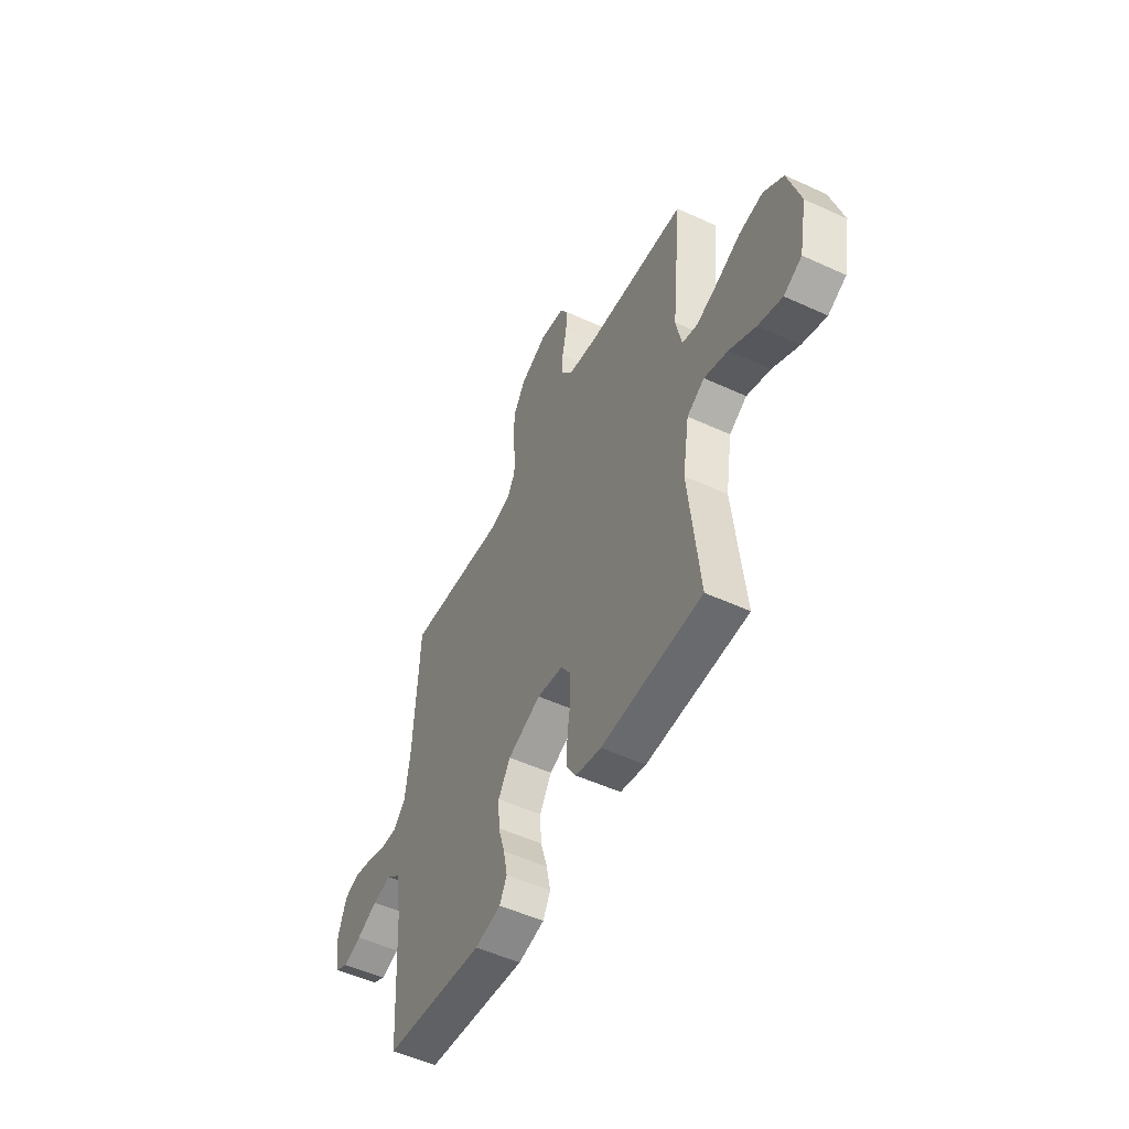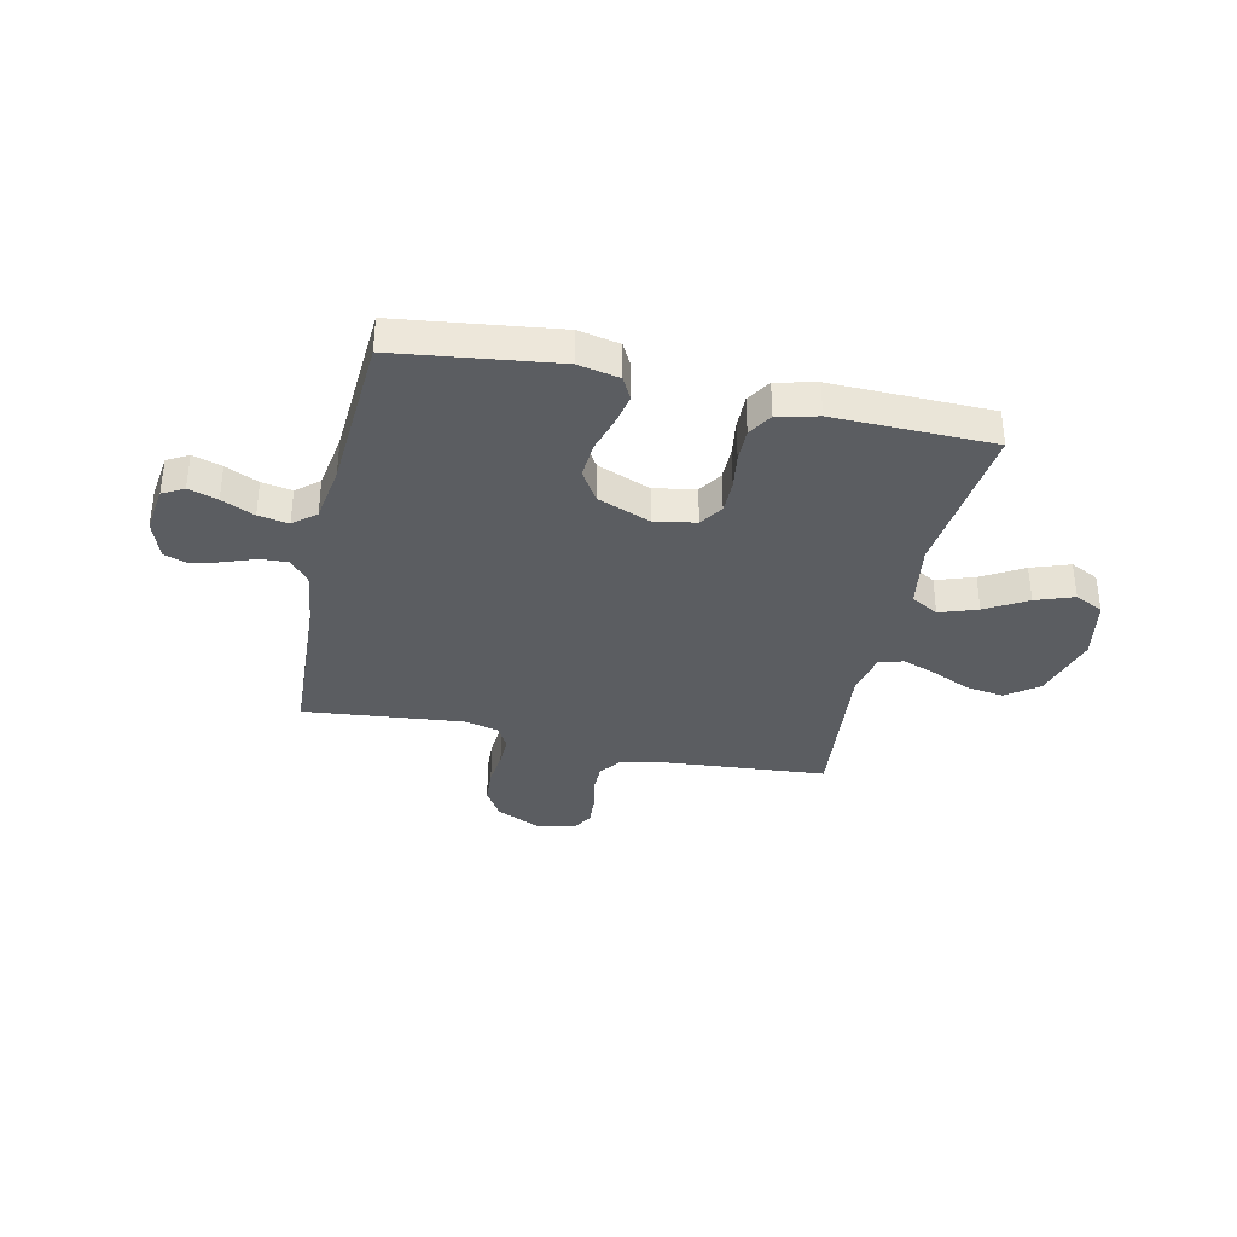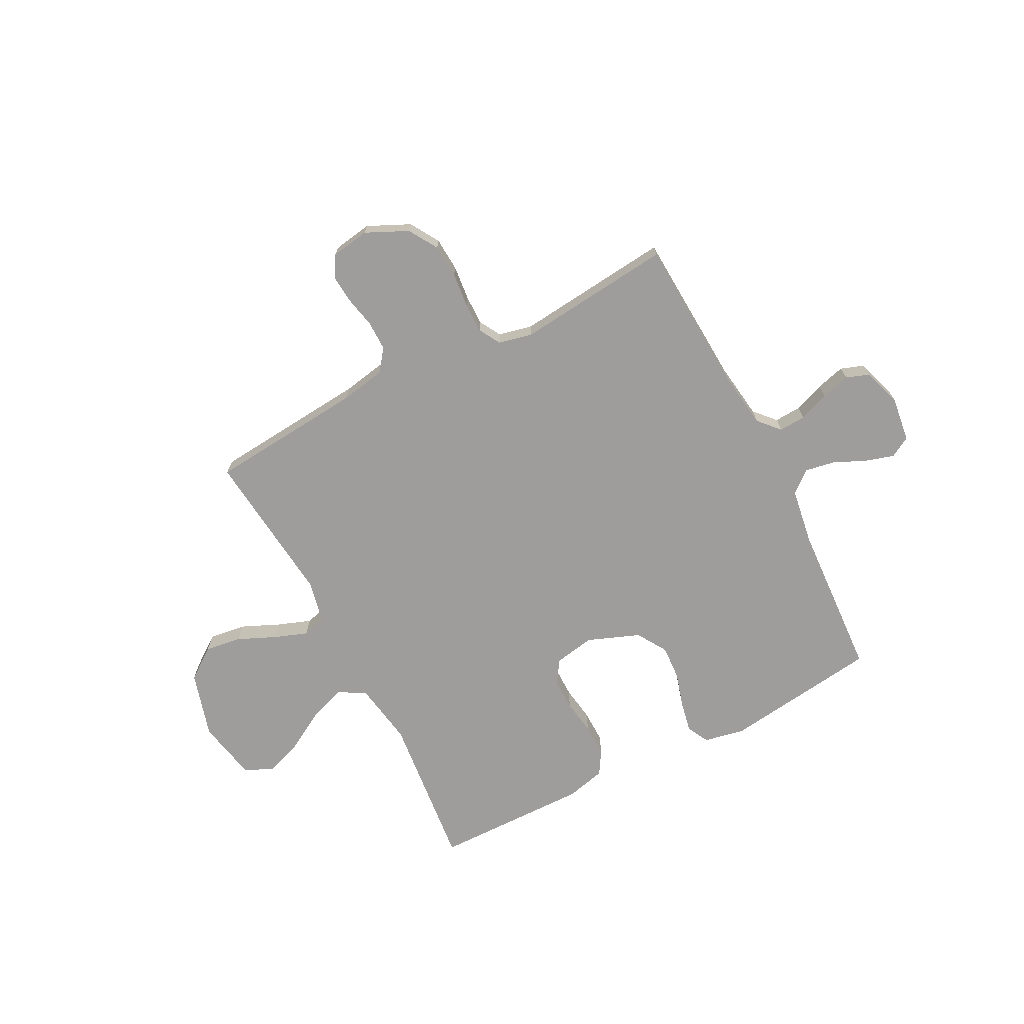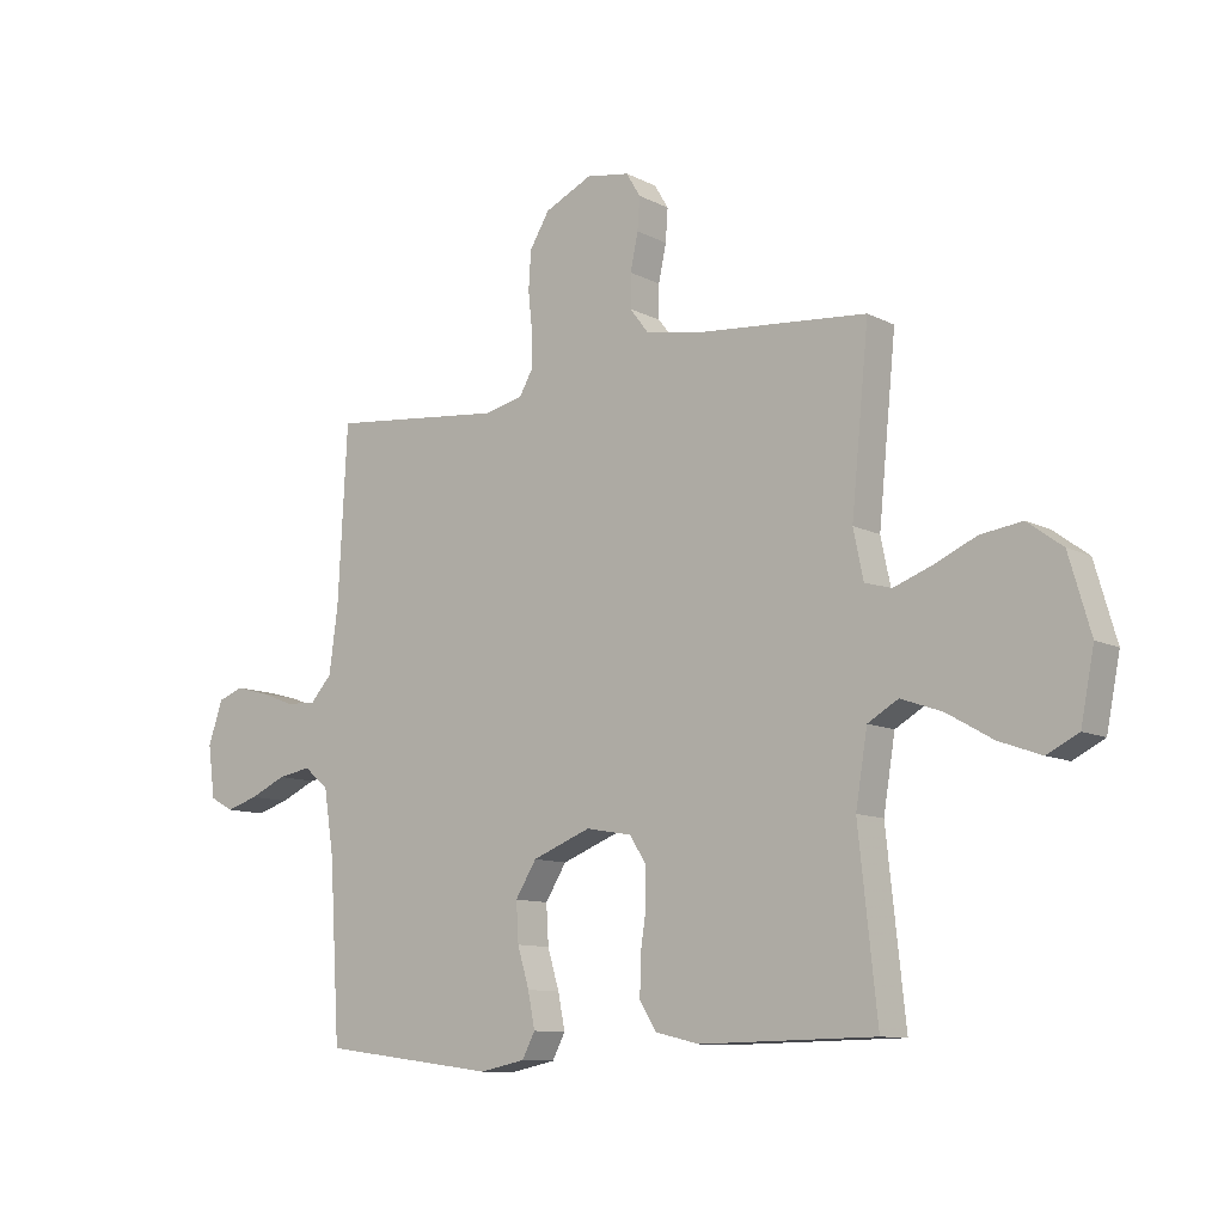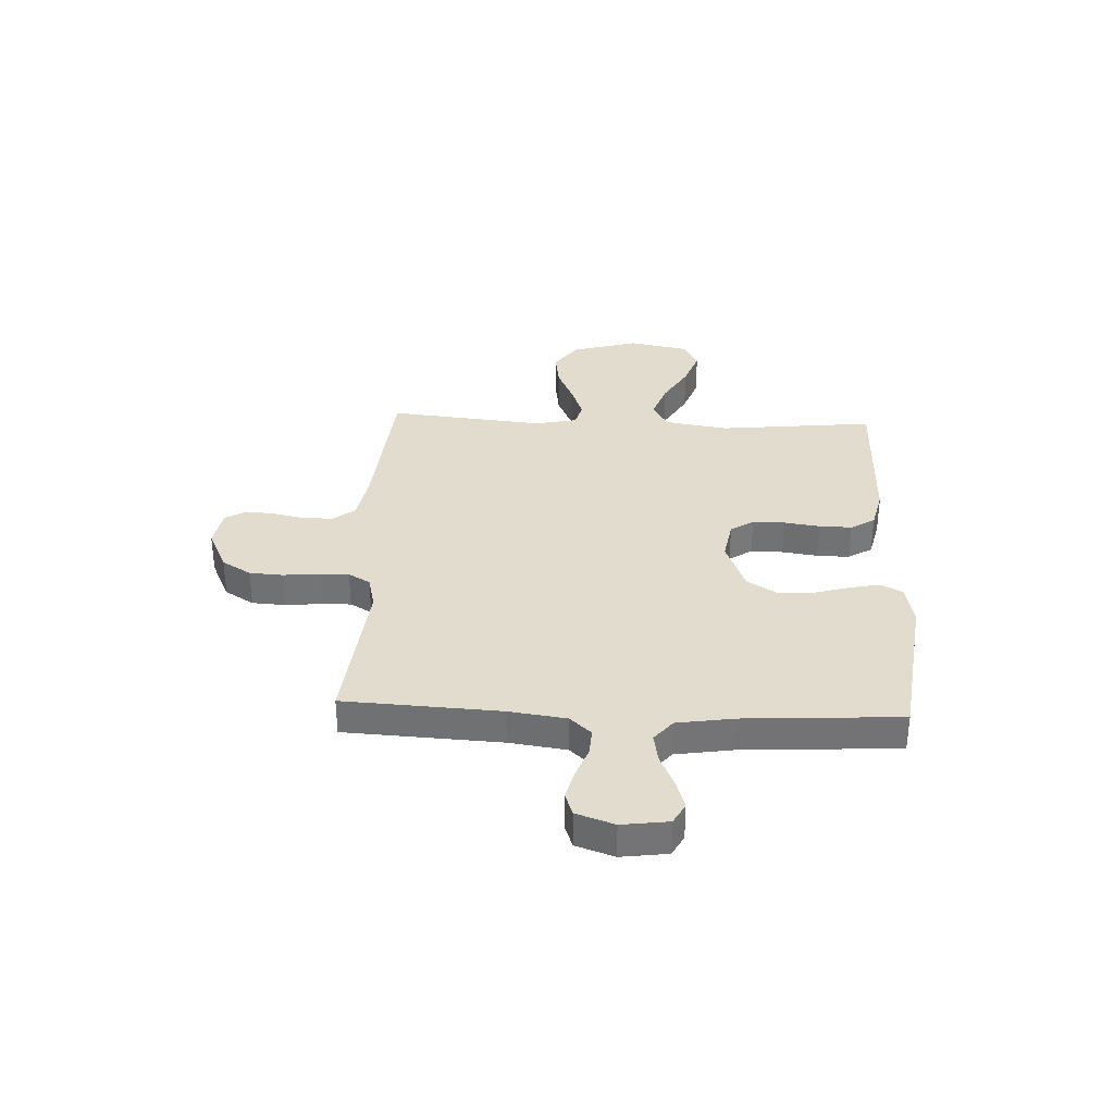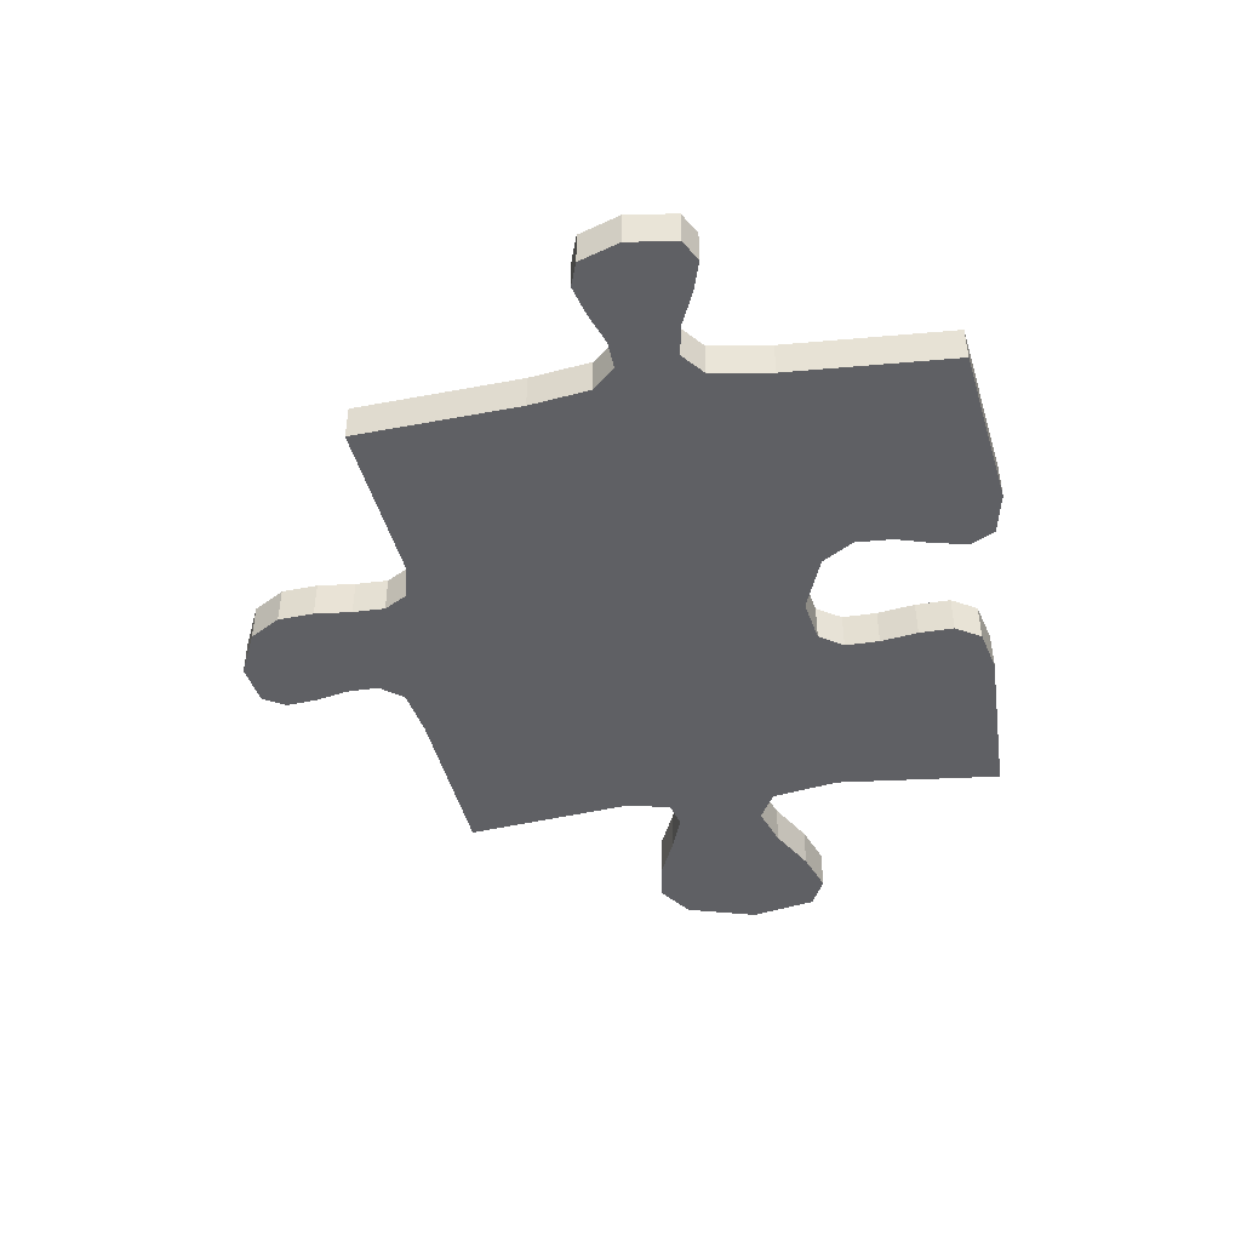
<metadata>
{"format":"obj","ext":"obj","renderer":"f3d","projection":"perspective","resolution":1024,"background":"white","views":[{"elev":-52.1,"azim":-116.4,"up":"+Z"},{"elev":-35.7,"azim":167.5,"up":"+Y"},{"elev":-70.6,"azim":27.5,"up":"+Y"},{"elev":-10.4,"azim":-141.7,"up":"+Z"},{"elev":34.1,"azim":92.6,"up":"+Y"},{"elev":-45.2,"azim":99.3,"up":"+Y"}]}
</metadata>
<code>
v -0.5 0.07 -0.5
v -0.468 0.07 -0.2
v -0.488 0.07 -0.078
v -0.54 0.07 -0.048
v -0.611 0.07 -0.073
v -0.689 0.07 -0.118
v -0.761 0.07 -0.144
v -0.815 0.07 -0.117
v -0.838 0.07 0
v -0.801 0.07 0.127
v -0.741 0.07 0.171
v -0.67 0.07 0.161
v -0.598 0.07 0.129
v -0.533 0.07 0.105
v -0.487 0.07 0.118
v -0.47 0.07 0.2
v -0.5 0.07 0.5
v -0.2 0.07 0.526
v -0.113 0.07 0.542
v -0.081 0.07 0.584
v -0.081 0.07 0.641
v -0.094 0.07 0.703
v -0.098 0.07 0.758
v -0.074 0.07 0.798
v 0 0.07 0.81
v 0.081 0.07 0.772
v 0.115 0.07 0.716
v 0.119 0.07 0.651
v 0.112 0.07 0.584
v 0.111 0.07 0.526
v 0.135 0.07 0.484
v 0.2 0.07 0.469
v 0.5 0.07 0.5
v 0.516 0.07 0.2
v 0.531 0.07 0.09
v 0.568 0.07 0.049
v 0.62 0.07 0.052
v 0.678 0.07 0.074
v 0.734 0.07 0.089
v 0.778 0.07 0.073
v 0.803 0.07 0
v 0.791 0.07 -0.089
v 0.751 0.07 -0.111
v 0.696 0.07 -0.094
v 0.634 0.07 -0.066
v 0.577 0.07 -0.056
v 0.535 0.07 -0.091
v 0.518 0.07 -0.2
v 0.5 0.07 -0.5
v 0.2 0.07 -0.539
v 0.122 0.07 -0.523
v 0.1 0.07 -0.481
v 0.112 0.07 -0.421
v 0.132 0.07 -0.354
v 0.136 0.07 -0.287
v 0.1 0.07 -0.229
v 0 0.07 -0.19
v -0.078 0.07 -0.204
v -0.107 0.07 -0.248
v -0.107 0.07 -0.31
v -0.097 0.07 -0.378
v -0.096 0.07 -0.441
v -0.124 0.07 -0.487
v -0.2 0.07 -0.505
v -0.5 0 -0.5
v -0.468 0 -0.2
v -0.488 0 -0.078
v -0.54 0 -0.048
v -0.611 0 -0.073
v -0.689 0 -0.118
v -0.761 0 -0.144
v -0.815 0 -0.117
v -0.838 0 0
v -0.801 0 0.127
v -0.741 0 0.171
v -0.67 0 0.161
v -0.598 0 0.129
v -0.533 0 0.105
v -0.487 0 0.118
v -0.47 0 0.2
v -0.5 0 0.5
v -0.2 0 0.526
v -0.113 0 0.542
v -0.081 0 0.584
v -0.081 0 0.641
v -0.094 0 0.703
v -0.098 0 0.758
v -0.074 0 0.798
v 0 0 0.81
v 0.081 0 0.772
v 0.115 0 0.716
v 0.119 0 0.651
v 0.112 0 0.584
v 0.111 0 0.526
v 0.135 0 0.484
v 0.2 0 0.469
v 0.5 0 0.5
v 0.516 0 0.2
v 0.531 0 0.09
v 0.568 0 0.049
v 0.62 0 0.052
v 0.678 0 0.074
v 0.734 0 0.089
v 0.778 0 0.073
v 0.803 0 0
v 0.791 0 -0.089
v 0.751 0 -0.111
v 0.696 0 -0.094
v 0.634 0 -0.066
v 0.577 0 -0.056
v 0.535 0 -0.091
v 0.518 0 -0.2
v 0.5 0 -0.5
v 0.2 0 -0.539
v 0.122 0 -0.523
v 0.1 0 -0.481
v 0.112 0 -0.421
v 0.132 0 -0.354
v 0.136 0 -0.287
v 0.1 0 -0.229
v 0 0 -0.19
v -0.078 0 -0.204
v -0.107 0 -0.248
v -0.107 0 -0.31
v -0.097 0 -0.378
v -0.096 0 -0.441
v -0.124 0 -0.487
v -0.2 0 -0.505
f 64 1 2
f 63 64 2
f 62 63 2
f 61 62 2
f 60 61 2
f 59 60 2 3
f 58 59 3 4
f 57 58 4
f 52 53 54
f 51 52 54
f 50 51 54
f 49 50 54
f 48 49 54
f 47 48 54 55
f 46 47 55 56
f 43 44 45
f 42 43 45
f 41 42 45
f 40 41 45
f 39 40 45
f 38 39 45
f 37 38 45
f 36 37 45 46
f 46 56 57
f 36 46 57
f 35 36 57
f 32 33 34
f 35 57 4
f 34 35 4
f 32 34 4
f 31 32 4
f 27 28 29
f 26 27 29
f 25 26 29
f 24 25 29
f 23 24 29
f 22 23 29
f 21 22 29
f 20 21 29 30
f 16 17 18
f 15 16 18 19
f 11 12 13
f 10 11 13
f 9 10 13
f 8 9 13
f 7 8 13
f 6 7 13
f 5 6 13
f 5 13 14
f 4 5 14 15
f 30 31 4
f 20 30 4
f 19 20 4
f 4 15 19
f 66 65 128
f 66 128 127
f 66 127 126
f 66 126 125
f 66 125 124
f 67 66 124 123
f 68 67 123 122
f 68 122 121
f 118 117 116
f 118 116 115
f 118 115 114
f 118 114 113
f 118 113 112
f 119 118 112 111
f 120 119 111 110
f 109 108 107
f 109 107 106
f 109 106 105
f 109 105 104
f 109 104 103
f 109 103 102
f 109 102 101
f 110 109 101 100
f 121 120 110
f 121 110 100
f 121 100 99
f 98 97 96
f 68 121 99
f 68 99 98
f 68 98 96
f 68 96 95
f 93 92 91
f 93 91 90
f 93 90 89
f 93 89 88
f 93 88 87
f 93 87 86
f 93 86 85
f 94 93 85 84
f 82 81 80
f 83 82 80 79
f 77 76 75
f 77 75 74
f 77 74 73
f 77 73 72
f 77 72 71
f 77 71 70
f 77 70 69
f 78 77 69
f 79 78 69 68
f 68 95 94
f 68 94 84
f 68 84 83
f 83 79 68
f 1 65 66 2
f 2 66 67 3
f 3 67 68 4
f 4 68 69 5
f 5 69 70 6
f 6 70 71 7
f 7 71 72 8
f 8 72 73 9
f 9 73 74 10
f 10 74 75 11
f 11 75 76 12
f 12 76 77 13
f 13 77 78 14
f 14 78 79 15
f 15 79 80 16
f 16 80 81 17
f 17 81 82 18
f 18 82 83 19
f 19 83 84 20
f 20 84 85 21
f 21 85 86 22
f 22 86 87 23
f 23 87 88 24
f 24 88 89 25
f 25 89 90 26
f 26 90 91 27
f 27 91 92 28
f 28 92 93 29
f 29 93 94 30
f 30 94 95 31
f 31 95 96 32
f 32 96 97 33
f 33 97 98 34
f 34 98 99 35
f 35 99 100 36
f 36 100 101 37
f 37 101 102 38
f 38 102 103 39
f 39 103 104 40
f 40 104 105 41
f 41 105 106 42
f 42 106 107 43
f 43 107 108 44
f 44 108 109 45
f 45 109 110 46
f 46 110 111 47
f 47 111 112 48
f 48 112 113 49
f 49 113 114 50
f 50 114 115 51
f 51 115 116 52
f 52 116 117 53
f 53 117 118 54
f 54 118 119 55
f 55 119 120 56
f 56 120 121 57
f 57 121 122 58
f 58 122 123 59
f 59 123 124 60
f 60 124 125 61
f 61 125 126 62
f 62 126 127 63
f 63 127 128 64
f 64 128 65 1

</code>
